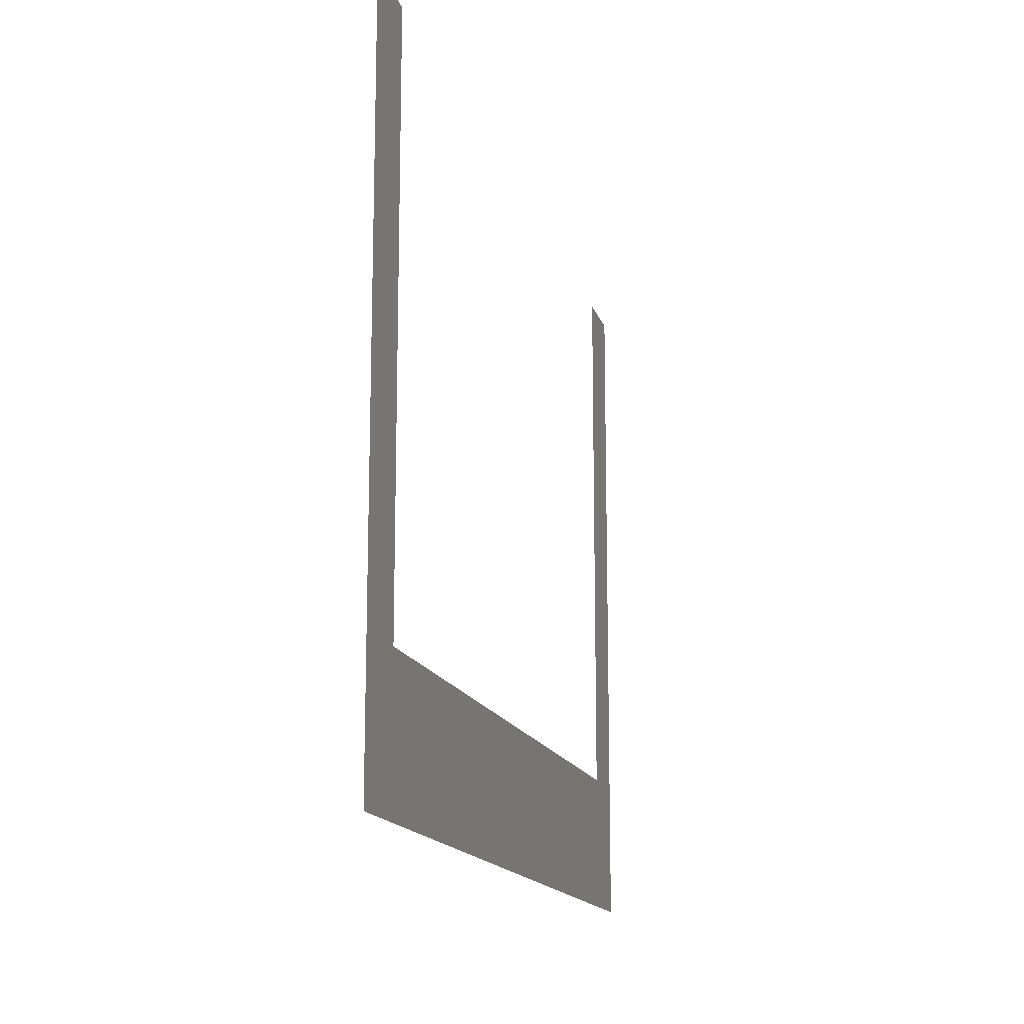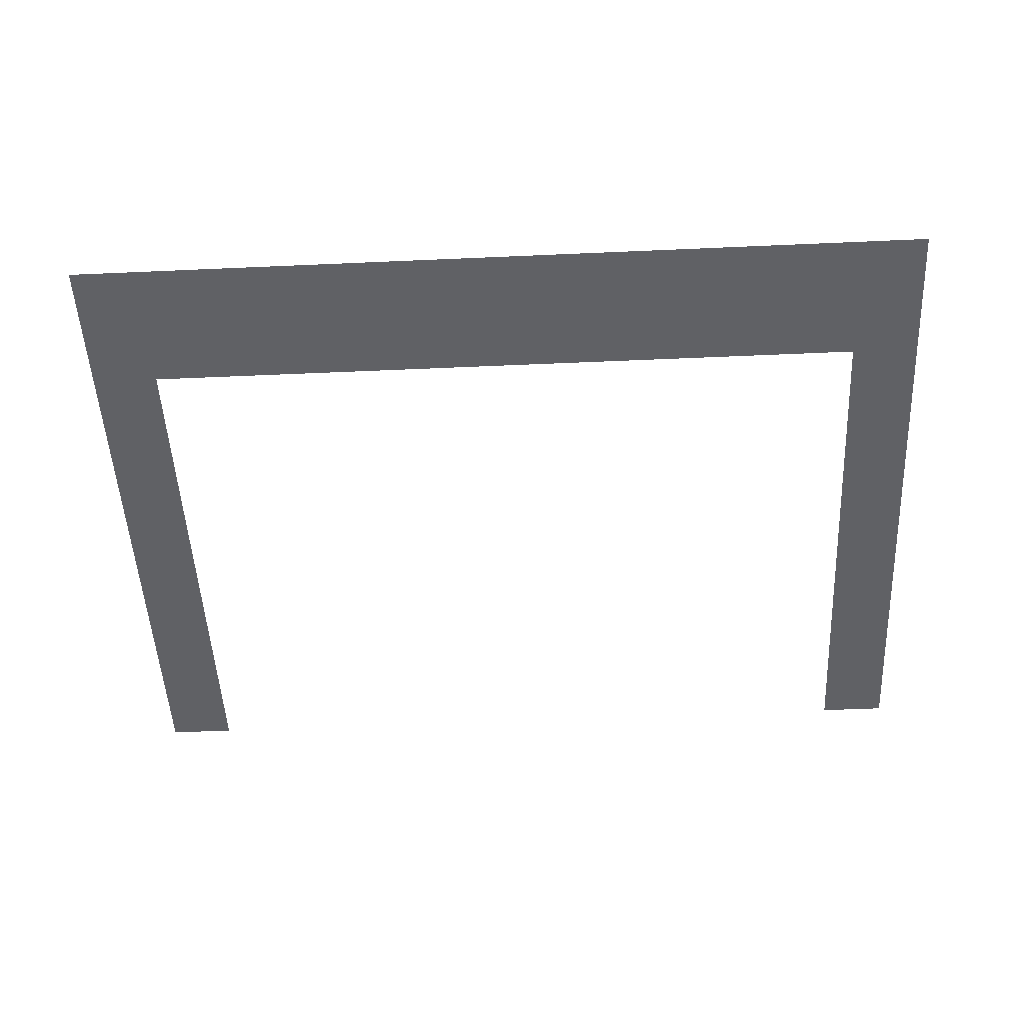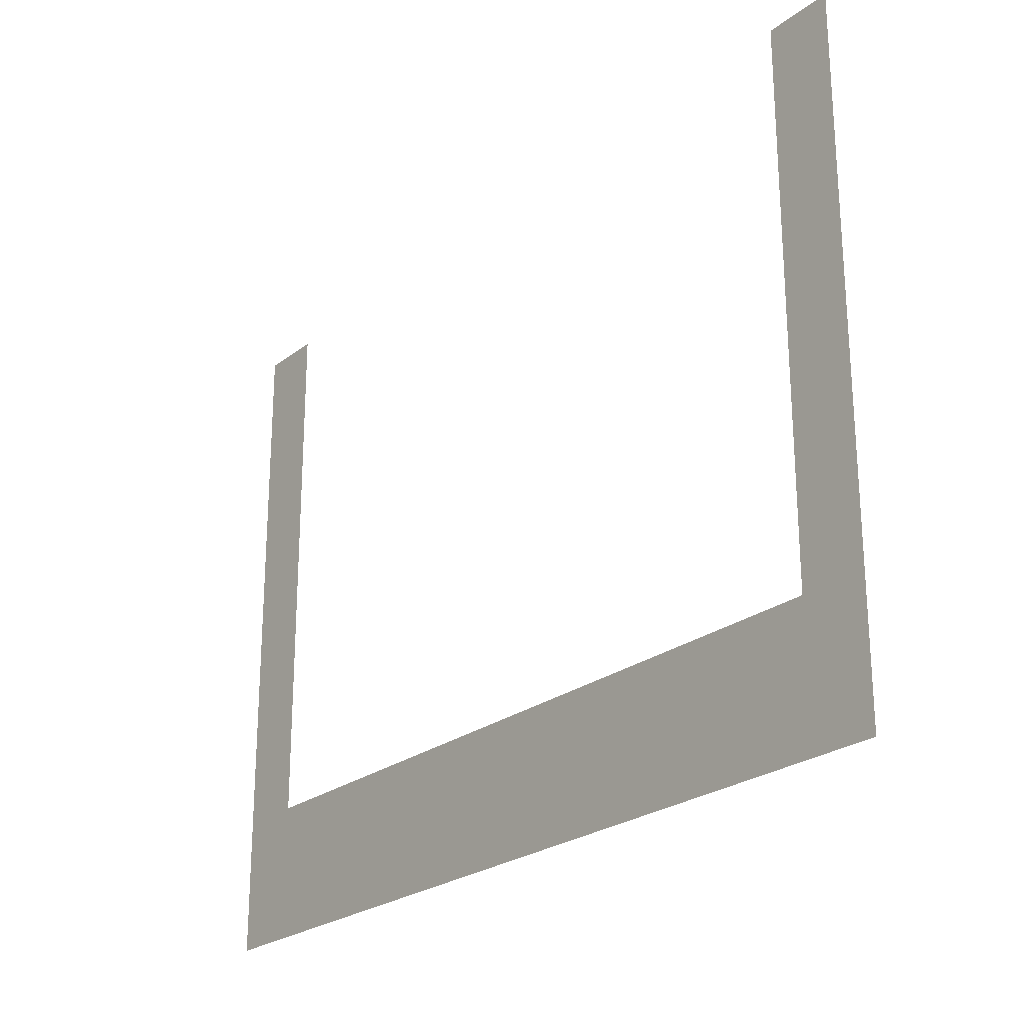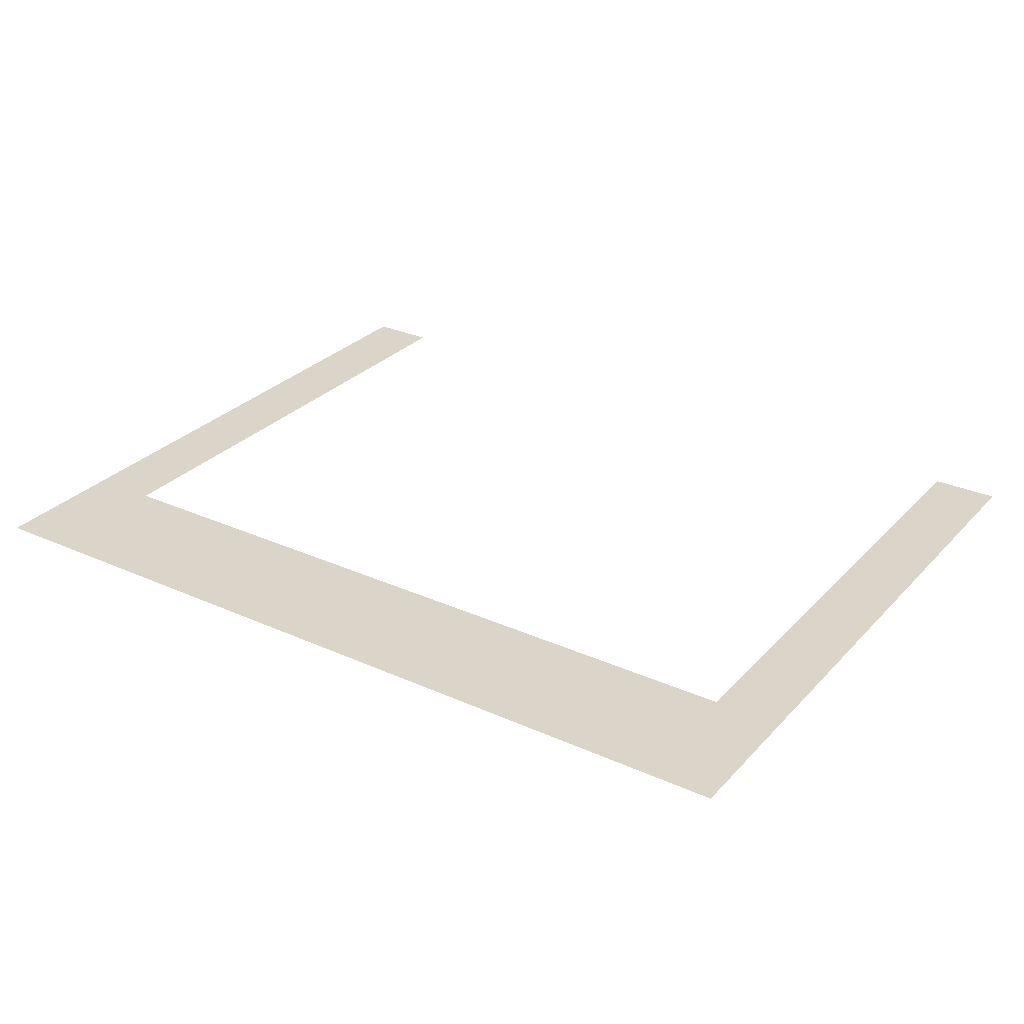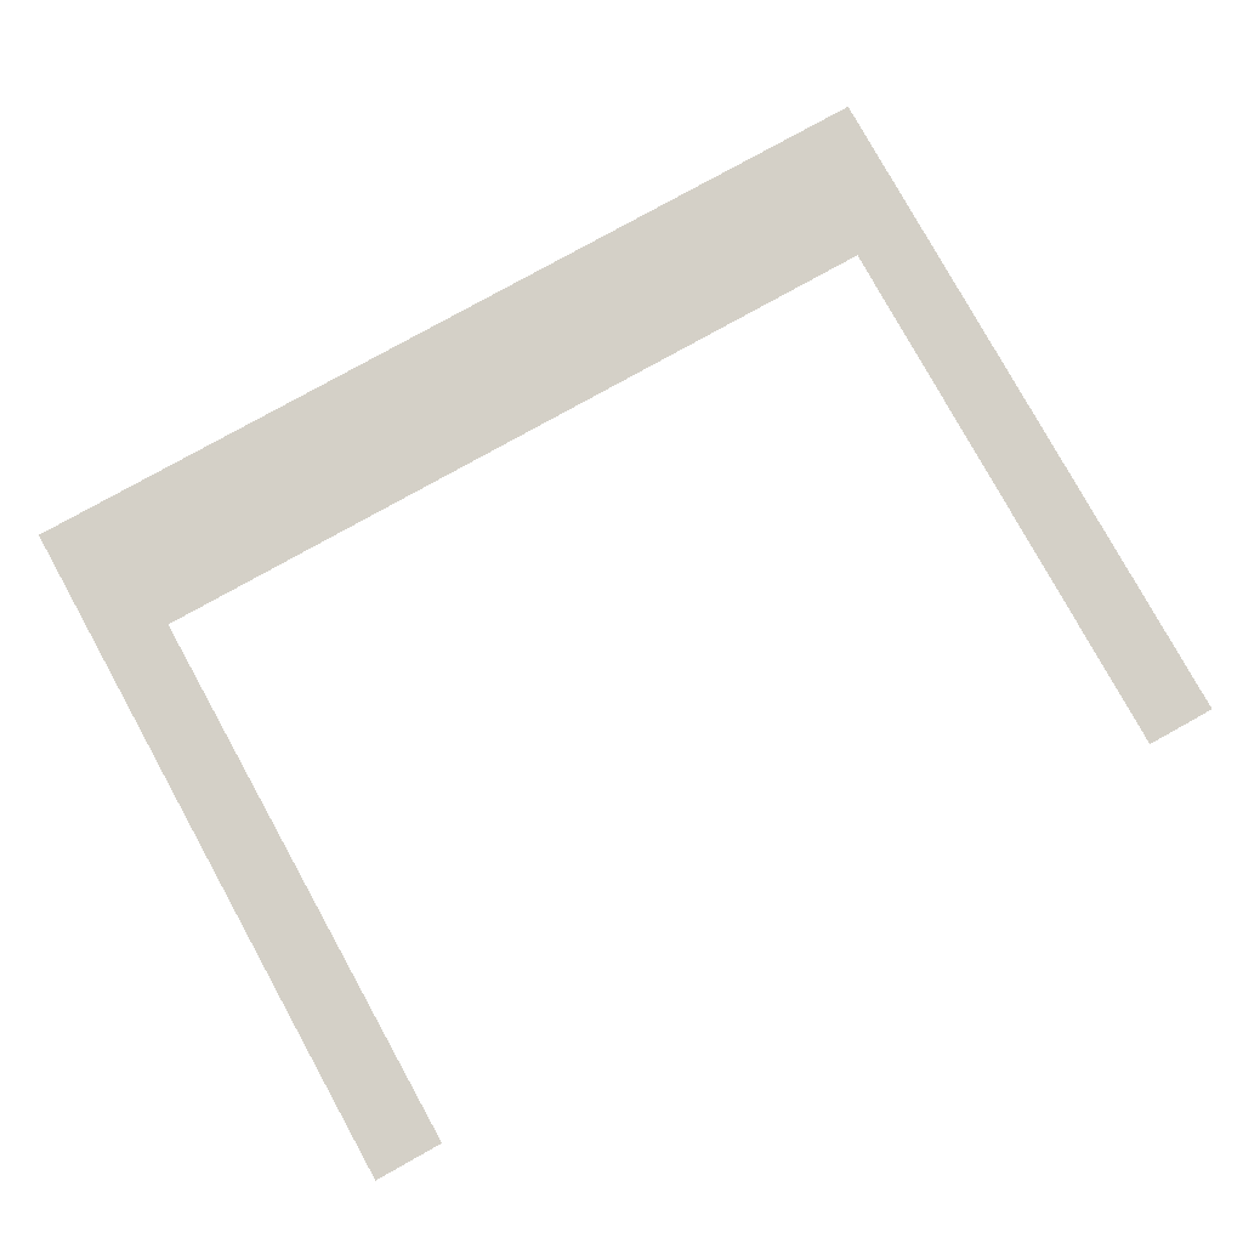
<metadata>
{"format":"obj","ext":"obj","renderer":"f3d","projection":"perspective","resolution":1024,"background":"white","views":[{"elev":-14.9,"azim":-75.8,"up":"+Y"},{"elev":-50.4,"azim":2.8,"up":"+Z"},{"elev":-24.1,"azim":51.8,"up":"+Y"},{"elev":29.1,"azim":33.8,"up":"+Z"},{"elev":80.0,"azim":151.0,"up":"+Z"}]}
</metadata>
<code>
v -3 -1 0
v -4 -1 0
v -4 0 0
v -3 0 0
v -15 -1 0
v -16 -1 0
v -16 0 0
v -15 0 0
v -3 -2 0
v -4 -2 0
v -4 -1 0
v -3 -1 0
v -15 -2 0
v -16 -2 0
v -16 -1 0
v -15 -1 0
v -3 -3 0
v -4 -3 0
v -4 -2 0
v -3 -2 0
v -15 -3 0
v -16 -3 0
v -16 -2 0
v -15 -2 0
v -3 -4 0
v -4 -4 0
v -4 -3 0
v -3 -3 0
v -15 -4 0
v -16 -4 0
v -16 -3 0
v -15 -3 0
v -3 -5 0
v -4 -5 0
v -4 -4 0
v -3 -4 0
v -15 -5 0
v -16 -5 0
v -16 -4 0
v -15 -4 0
v -3 -6 0
v -4 -6 0
v -4 -5 0
v -3 -5 0
v -15 -6 0
v -16 -6 0
v -16 -5 0
v -15 -5 0
v -3 -7 0
v -4 -7 0
v -4 -6 0
v -3 -6 0
v -15 -7 0
v -16 -7 0
v -16 -6 0
v -15 -6 0
v -3 -8 0
v -4 -8 0
v -4 -7 0
v -3 -7 0
v -15 -8 0
v -16 -8 0
v -16 -7 0
v -15 -7 0
v -3 -9 0
v -4 -9 0
v -4 -8 0
v -3 -8 0
v -4 -9 0
v -5 -9 0
v -5 -8 0
v -4 -8 0
v -5 -9 0
v -6 -9 0
v -6 -8 0
v -5 -8 0
v -6 -9 0
v -7 -9 0
v -7 -8 0
v -6 -8 0
v -7 -9 0
v -8 -9 0
v -8 -8 0
v -7 -8 0
v -8 -9 0
v -9 -9 0
v -9 -8 0
v -8 -8 0
v -9 -9 0
v -10 -9 0
v -10 -8 0
v -9 -8 0
v -10 -9 0
v -11 -9 0
v -11 -8 0
v -10 -8 0
v -11 -9 0
v -12 -9 0
v -12 -8 0
v -11 -8 0
v -12 -9 0
v -13 -9 0
v -13 -8 0
v -12 -8 0
v -13 -9 0
v -14 -9 0
v -14 -8 0
v -13 -8 0
v -14 -9 0
v -15 -9 0
v -15 -8 0
v -14 -8 0
v -15 -9 0
v -16 -9 0
v -16 -8 0
v -15 -8 0
v -3 -10 0
v -4 -10 0
v -4 -9 0
v -3 -9 0
v -4 -10 0
v -5 -10 0
v -5 -9 0
v -4 -9 0
v -5 -10 0
v -6 -10 0
v -6 -9 0
v -5 -9 0
v -6 -10 0
v -7 -10 0
v -7 -9 0
v -6 -9 0
v -7 -10 0
v -8 -10 0
v -8 -9 0
v -7 -9 0
v -8 -10 0
v -9 -10 0
v -9 -9 0
v -8 -9 0
v -9 -10 0
v -10 -10 0
v -10 -9 0
v -9 -9 0
v -10 -10 0
v -11 -10 0
v -11 -9 0
v -10 -9 0
v -11 -10 0
v -12 -10 0
v -12 -9 0
v -11 -9 0
v -12 -10 0
v -13 -10 0
v -13 -9 0
v -12 -9 0
v -13 -10 0
v -14 -10 0
v -14 -9 0
v -13 -9 0
v -14 -10 0
v -15 -10 0
v -15 -9 0
v -14 -9 0
v -15 -10 0
v -16 -10 0
v -16 -9 0
v -15 -9 0
g dungeonFinal_mesh_0041
f 1 2 3 4
f 5 6 7 8
f 9 10 11 12
f 13 14 15 16
f 17 18 19 20
f 21 22 23 24
f 25 26 27 28
f 29 30 31 32
f 33 34 35 36
f 37 38 39 40
f 41 42 43 44
f 45 46 47 48
f 49 50 51 52
f 53 54 55 56
f 57 58 59 60
f 61 62 63 64
f 65 66 67 68
f 69 70 71 72
f 73 74 75 76
f 77 78 79 80
f 81 82 83 84
f 85 86 87 88
f 89 90 91 92
f 93 94 95 96
f 97 98 99 100
f 101 102 103 104
f 105 106 107 108
f 109 110 111 112
f 113 114 115 116
f 117 118 119 120
f 121 122 123 124
f 125 126 127 128
f 129 130 131 132
f 133 134 135 136
f 137 138 139 140
f 141 142 143 144
f 145 146 147 148
f 149 150 151 152
f 153 154 155 156
f 157 158 159 160
f 161 162 163 164
f 165 166 167 168

</code>
